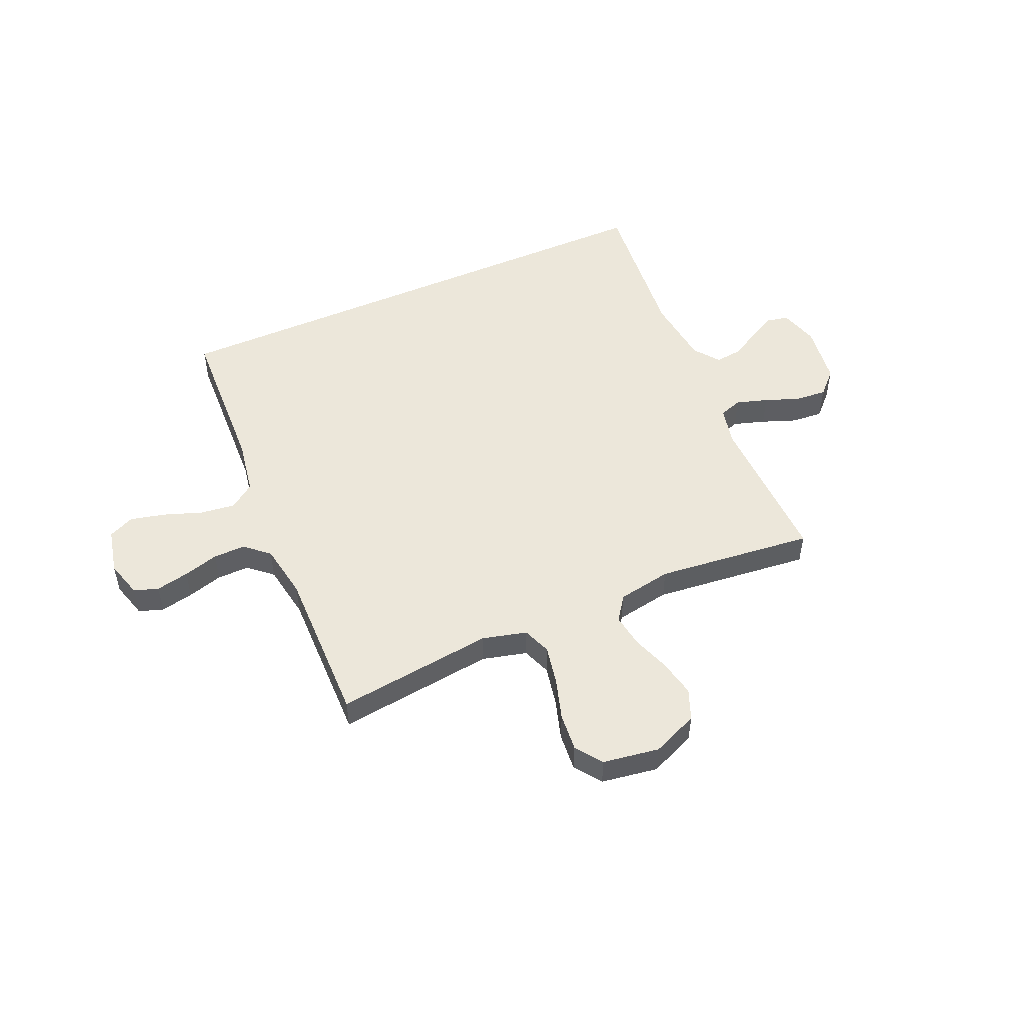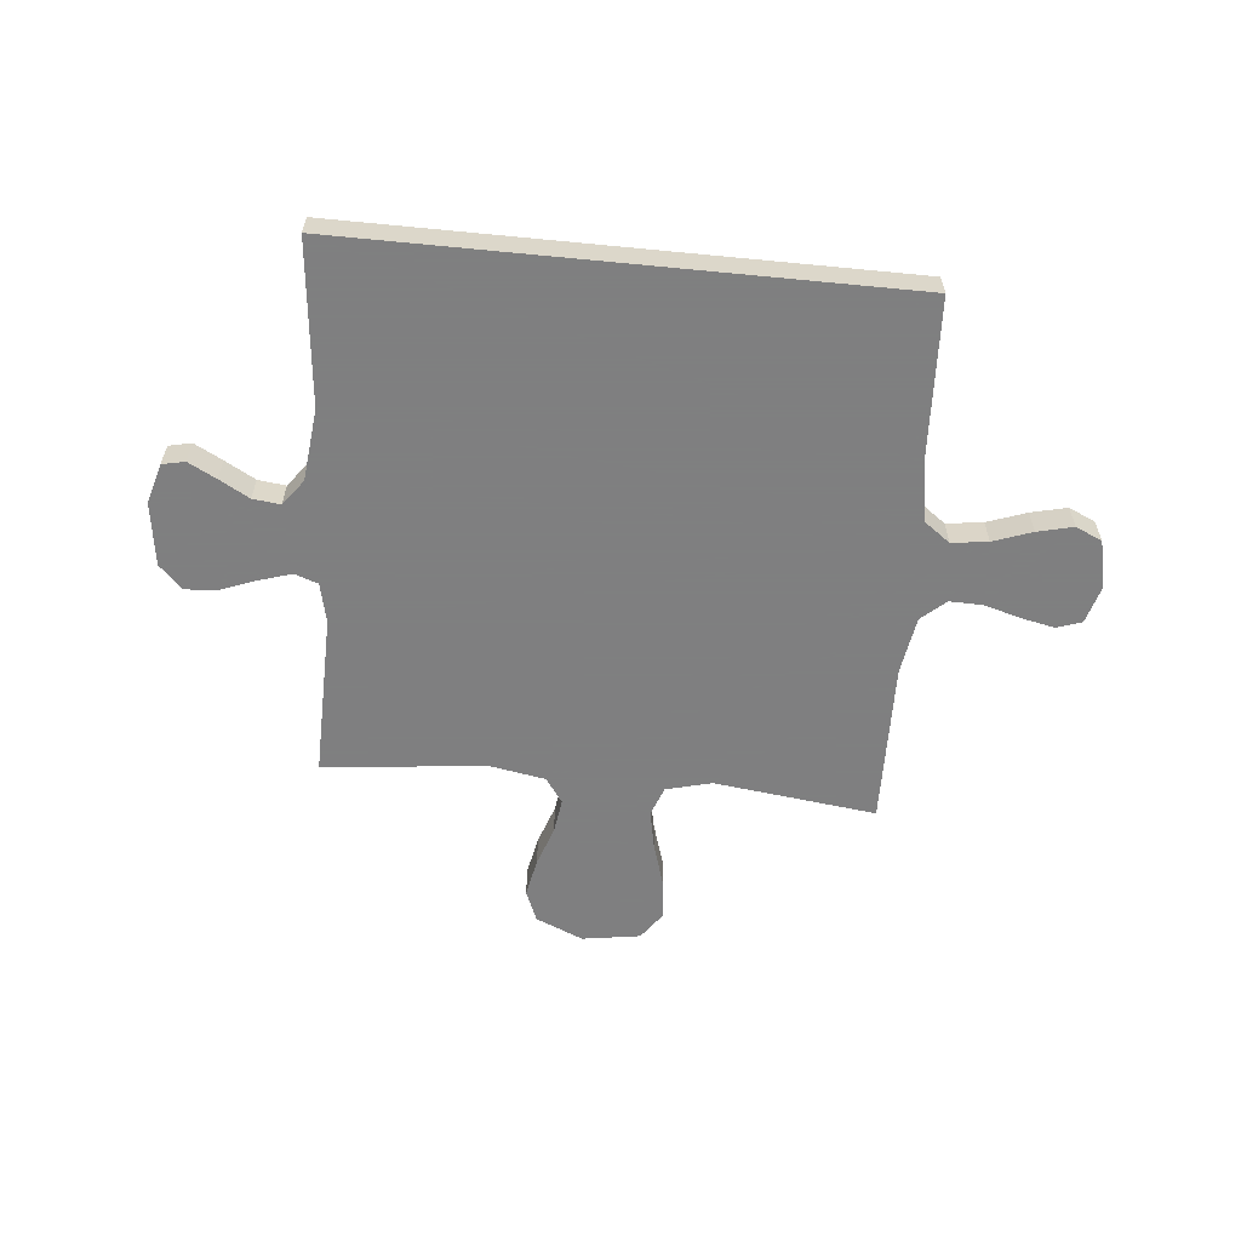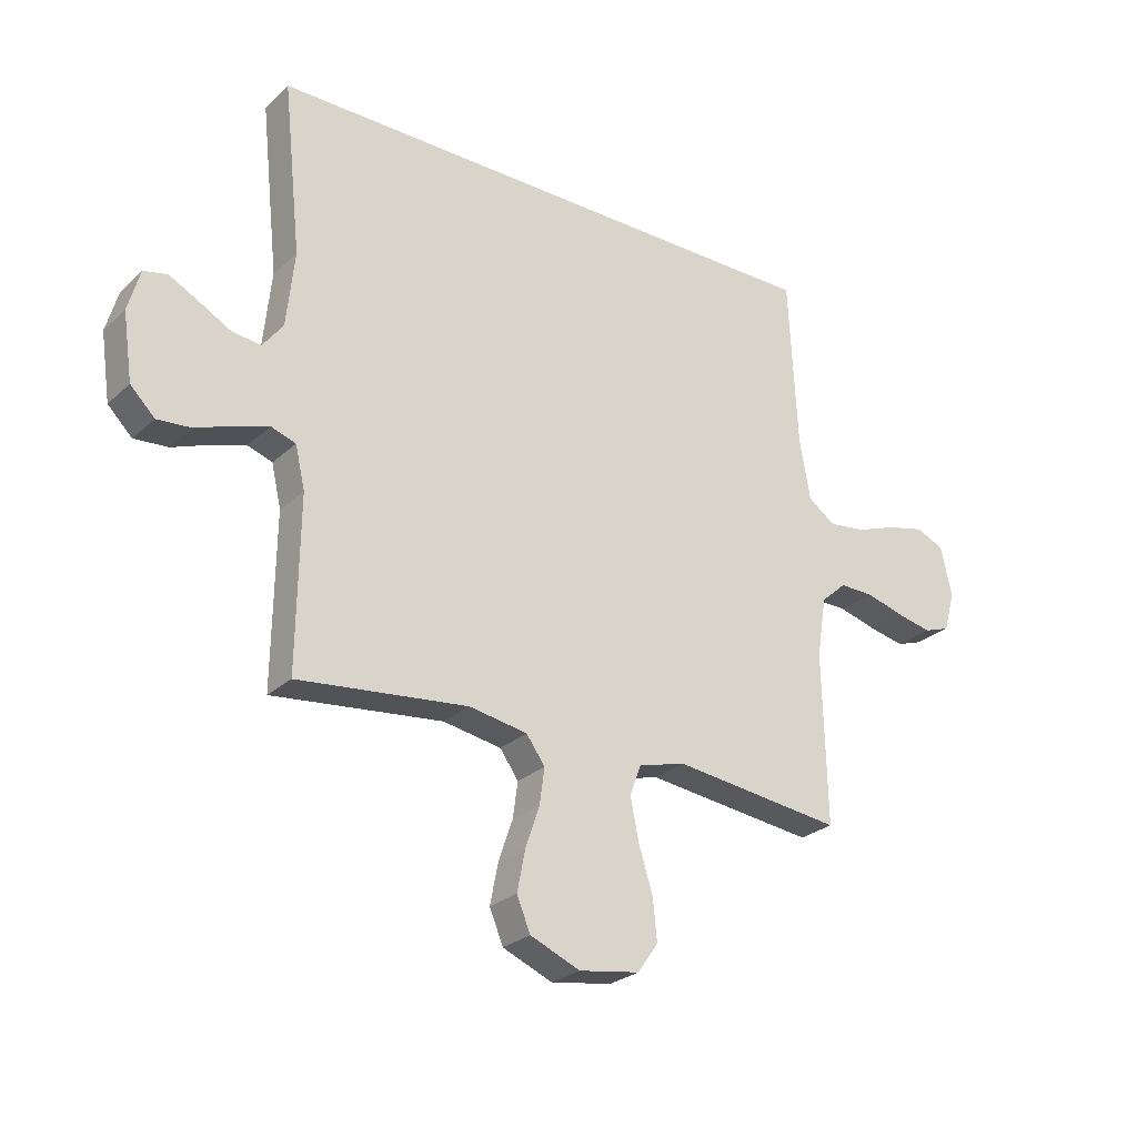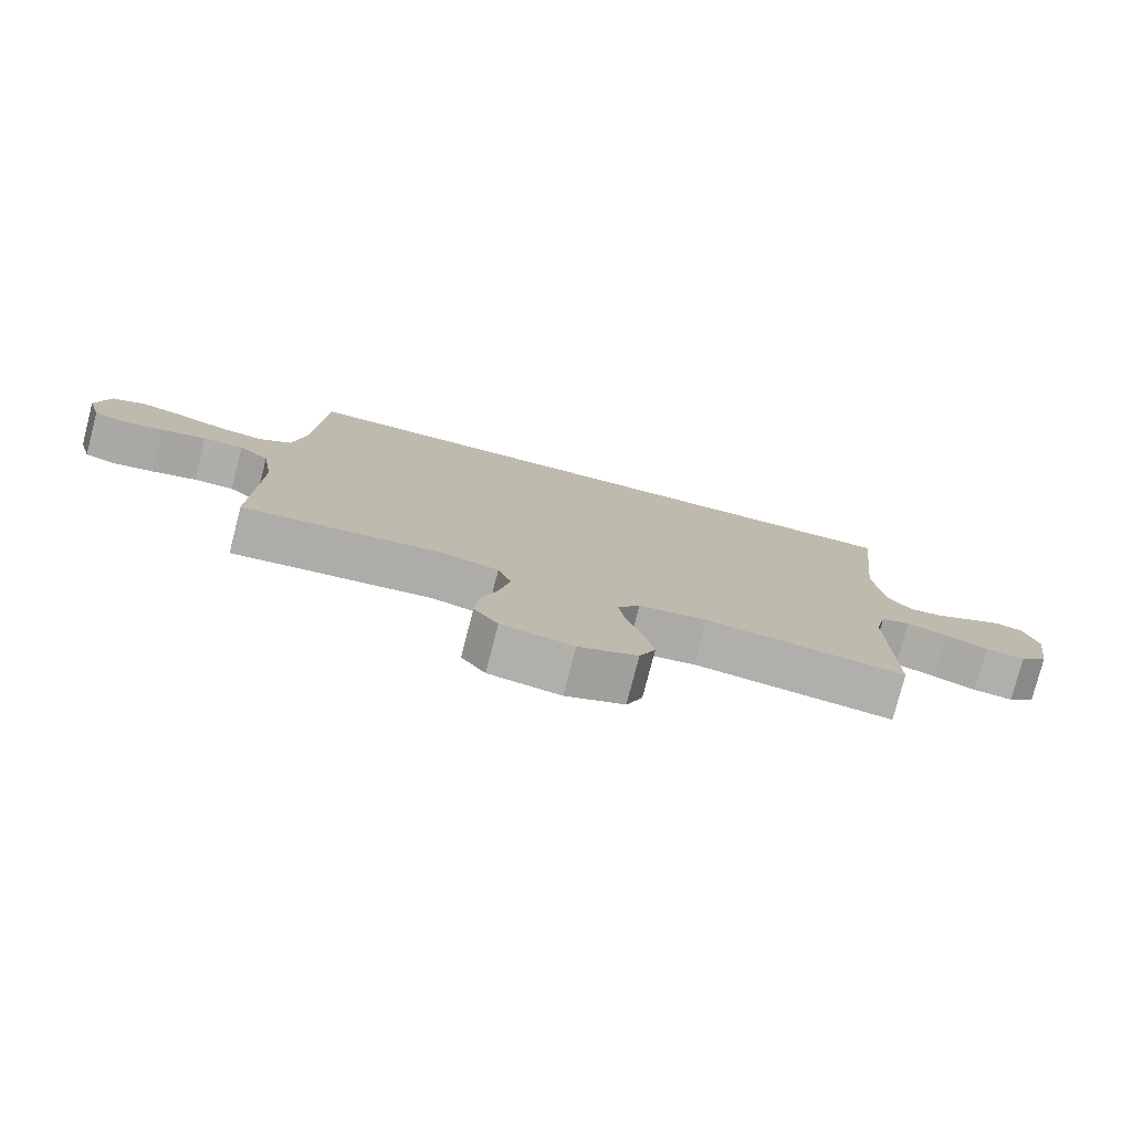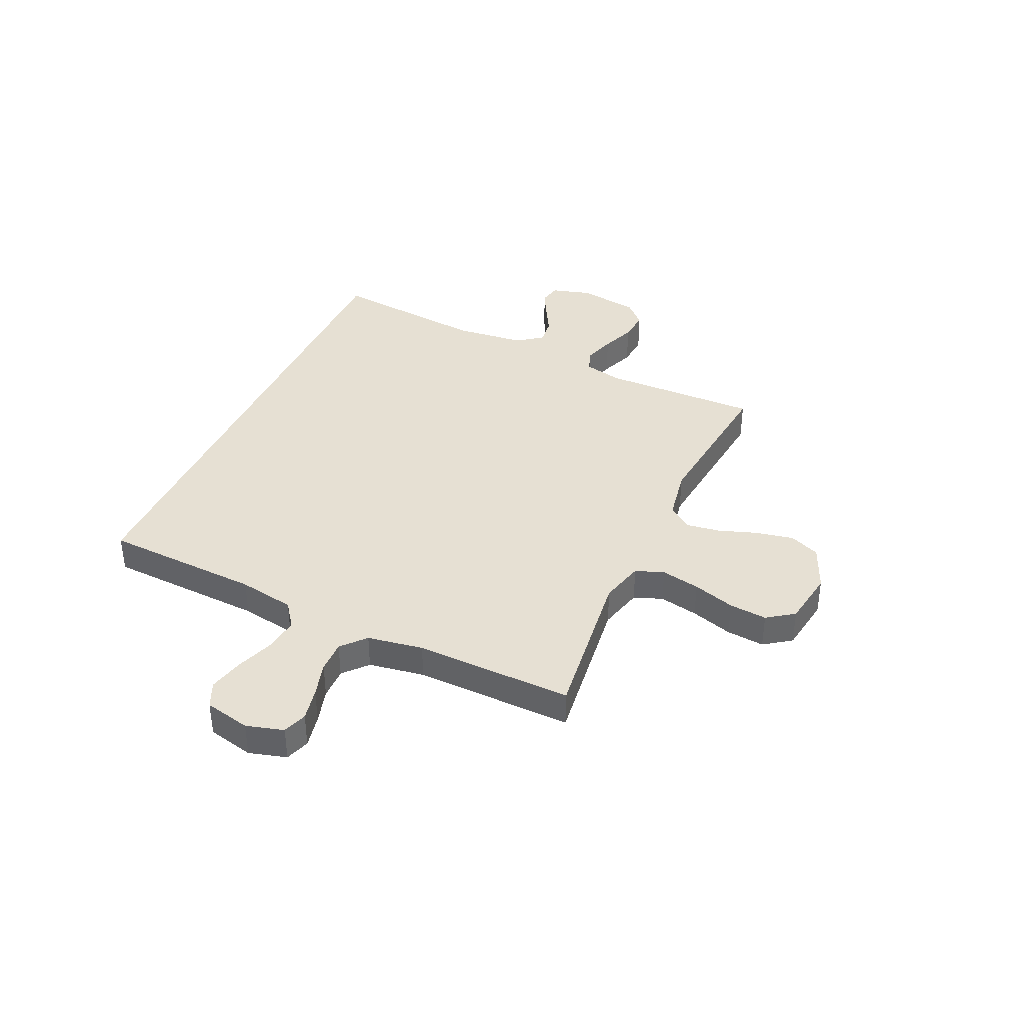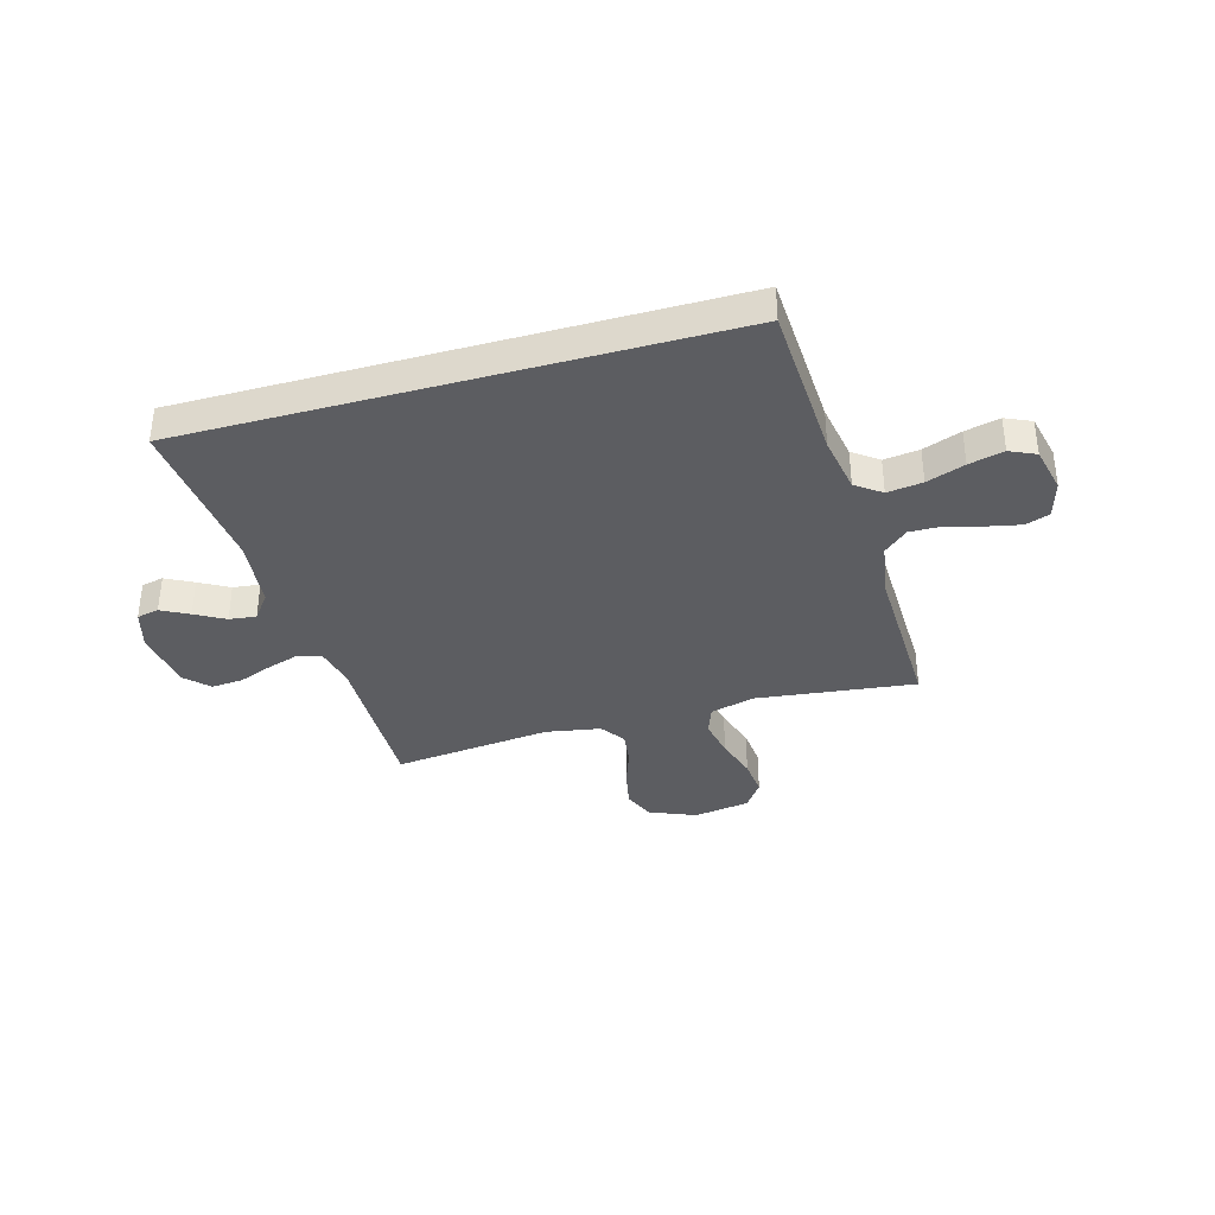
<metadata>
{"format":"obj","ext":"obj","renderer":"f3d","projection":"perspective","resolution":1024,"background":"white","views":[{"elev":50.5,"azim":156.0,"up":"+Y"},{"elev":-59.9,"azim":-5.7,"up":"+Y"},{"elev":-26.3,"azim":-35.7,"up":"+Z"},{"elev":-78.0,"azim":165.5,"up":"+Z"},{"elev":38.5,"azim":114.3,"up":"+Y"},{"elev":-36.6,"azim":15.7,"up":"+Y"}]}
</metadata>
<code>
v 0.456 0.07 0.5
v 0.471 0.07 0.2
v 0.49 0.07 0.093
v 0.538 0.07 0.058
v 0.605 0.07 0.067
v 0.677 0.07 0.093
v 0.743 0.07 0.109
v 0.792 0.07 0.087
v 0.812 0.07 0
v 0.792 0.07 -0.071
v 0.746 0.07 -0.087
v 0.683 0.07 -0.074
v 0.616 0.07 -0.055
v 0.555 0.07 -0.054
v 0.51 0.07 -0.094
v 0.493 0.07 -0.2
v 0.5 0.07 -0.5
v 0.2 0.07 -0.464
v 0.116 0.07 -0.486
v 0.096 0.07 -0.54
v 0.111 0.07 -0.614
v 0.136 0.07 -0.694
v 0.143 0.07 -0.766
v 0.107 0.07 -0.817
v 0 0.07 -0.834
v -0.088 0.07 -0.797
v -0.112 0.07 -0.739
v -0.098 0.07 -0.668
v -0.073 0.07 -0.595
v -0.064 0.07 -0.531
v -0.097 0.07 -0.485
v -0.2 0.07 -0.467
v -0.5 0.07 -0.5
v -0.496 0.07 -0.2
v -0.513 0.07 -0.126
v -0.557 0.07 -0.111
v -0.617 0.07 -0.13
v -0.682 0.07 -0.155
v -0.742 0.07 -0.16
v -0.785 0.07 -0.117
v -0.802 0.07 0
v -0.781 0.07 0.074
v -0.739 0.07 0.083
v -0.687 0.07 0.056
v -0.631 0.07 0.025
v -0.58 0.07 0.019
v -0.544 0.07 0.067
v -0.53 0.07 0.2
v -0.562 0.07 0.5
v 0.456 0 0.5
v 0.471 0 0.2
v 0.49 0 0.093
v 0.538 0 0.058
v 0.605 0 0.067
v 0.677 0 0.093
v 0.743 0 0.109
v 0.792 0 0.087
v 0.812 0 0
v 0.792 0 -0.071
v 0.746 0 -0.087
v 0.683 0 -0.074
v 0.616 0 -0.055
v 0.555 0 -0.054
v 0.51 0 -0.094
v 0.493 0 -0.2
v 0.5 0 -0.5
v 0.2 0 -0.464
v 0.116 0 -0.486
v 0.096 0 -0.54
v 0.111 0 -0.614
v 0.136 0 -0.694
v 0.143 0 -0.766
v 0.107 0 -0.817
v 0 0 -0.834
v -0.088 0 -0.797
v -0.112 0 -0.739
v -0.098 0 -0.668
v -0.073 0 -0.595
v -0.064 0 -0.531
v -0.097 0 -0.485
v -0.2 0 -0.467
v -0.5 0 -0.5
v -0.496 0 -0.2
v -0.513 0 -0.126
v -0.557 0 -0.111
v -0.617 0 -0.13
v -0.682 0 -0.155
v -0.742 0 -0.16
v -0.785 0 -0.117
v -0.802 0 0
v -0.781 0 0.074
v -0.739 0 0.083
v -0.687 0 0.056
v -0.631 0 0.025
v -0.58 0 0.019
v -0.544 0 0.067
v -0.53 0 0.2
v -0.562 0 0.5
f 48 49 1 2
f 47 48 2 3
f 46 47 3 4
f 43 44 45
f 42 43 45
f 41 42 45
f 40 41 45
f 39 40 45
f 38 39 45
f 37 38 45
f 36 37 45 46
f 35 36 46 4
f 32 33 34
f 35 4 5
f 34 35 5
f 32 34 5
f 31 32 5
f 27 28 29
f 26 27 29
f 25 26 29
f 24 25 29
f 23 24 29
f 22 23 29
f 21 22 29
f 20 21 29 30
f 19 20 30 31
f 16 17 18
f 18 19 31
f 16 18 31
f 15 16 31
f 11 12 13
f 10 11 13
f 9 10 13
f 8 9 13
f 7 8 13
f 6 7 13
f 5 6 13
f 5 13 14
f 5 14 15 31
f 51 50 98 97
f 52 51 97 96
f 53 52 96 95
f 94 93 92
f 94 92 91
f 94 91 90
f 94 90 89
f 94 89 88
f 94 88 87
f 94 87 86
f 95 94 86 85
f 53 95 85 84
f 83 82 81
f 54 53 84
f 54 84 83
f 54 83 81
f 54 81 80
f 78 77 76
f 78 76 75
f 78 75 74
f 78 74 73
f 78 73 72
f 78 72 71
f 78 71 70
f 79 78 70 69
f 80 79 69 68
f 67 66 65
f 80 68 67
f 80 67 65
f 80 65 64
f 62 61 60
f 62 60 59
f 62 59 58
f 62 58 57
f 62 57 56
f 62 56 55
f 62 55 54
f 63 62 54
f 80 64 63 54
f 1 50 51 2
f 2 51 52 3
f 3 52 53 4
f 4 53 54 5
f 5 54 55 6
f 6 55 56 7
f 7 56 57 8
f 8 57 58 9
f 9 58 59 10
f 10 59 60 11
f 11 60 61 12
f 12 61 62 13
f 13 62 63 14
f 14 63 64 15
f 15 64 65 16
f 16 65 66 17
f 17 66 67 18
f 18 67 68 19
f 19 68 69 20
f 20 69 70 21
f 21 70 71 22
f 22 71 72 23
f 23 72 73 24
f 24 73 74 25
f 25 74 75 26
f 26 75 76 27
f 27 76 77 28
f 28 77 78 29
f 29 78 79 30
f 30 79 80 31
f 31 80 81 32
f 32 81 82 33
f 33 82 83 34
f 34 83 84 35
f 35 84 85 36
f 36 85 86 37
f 37 86 87 38
f 38 87 88 39
f 39 88 89 40
f 40 89 90 41
f 41 90 91 42
f 42 91 92 43
f 43 92 93 44
f 44 93 94 45
f 45 94 95 46
f 46 95 96 47
f 47 96 97 48
f 48 97 98 49
f 49 98 50 1

</code>
